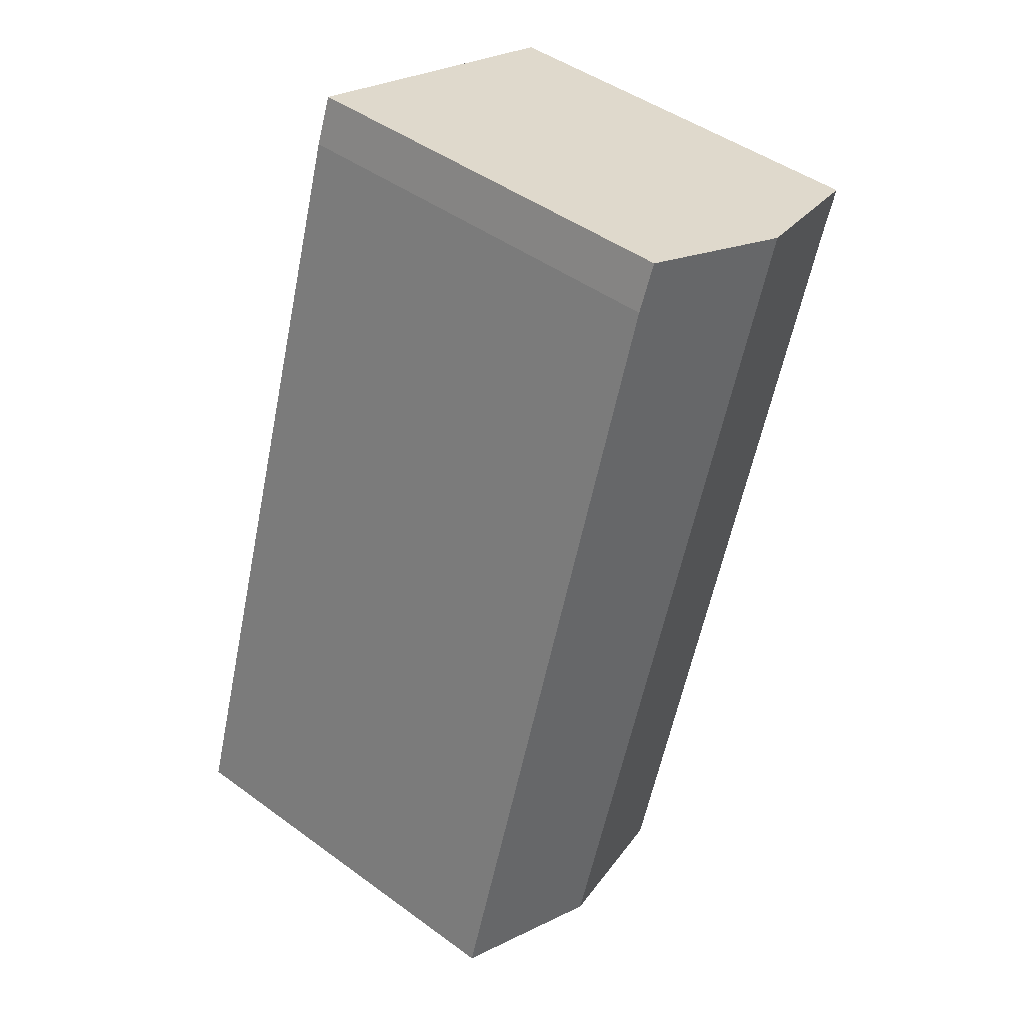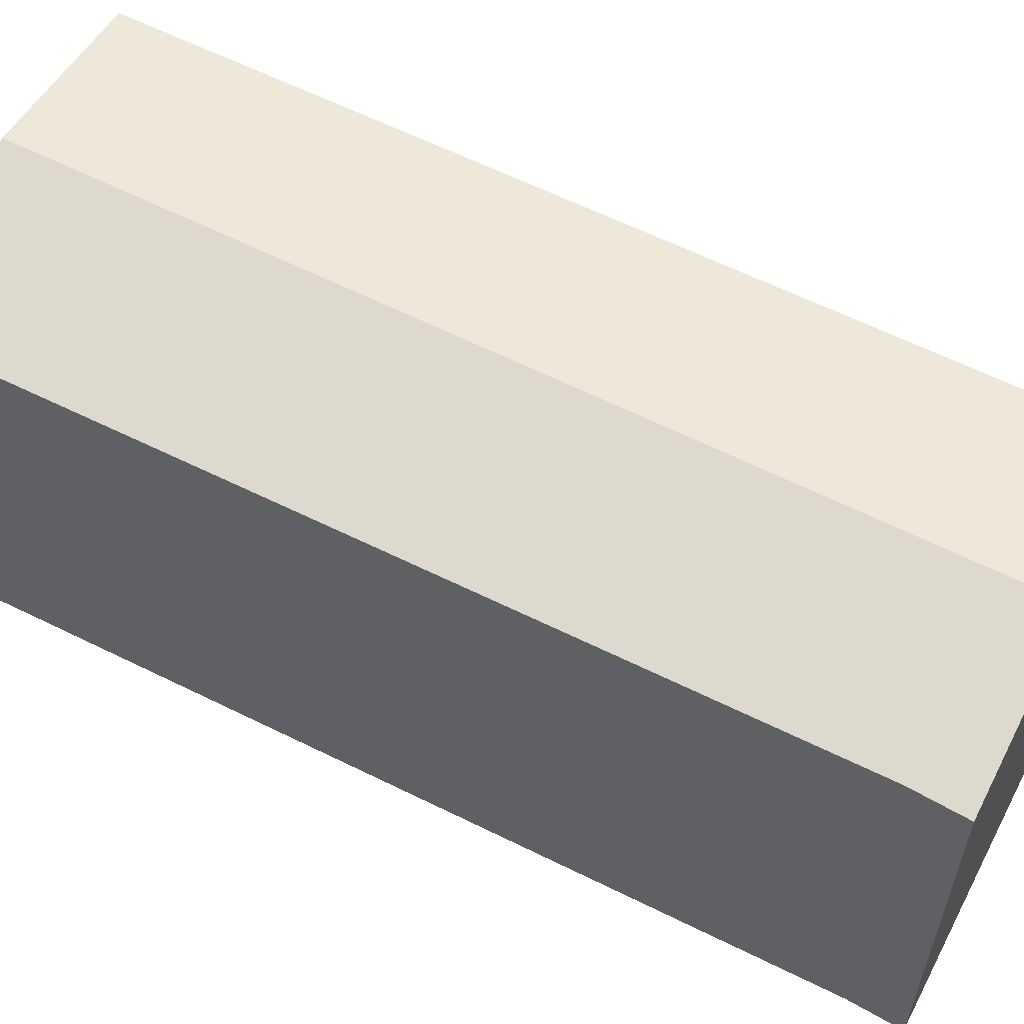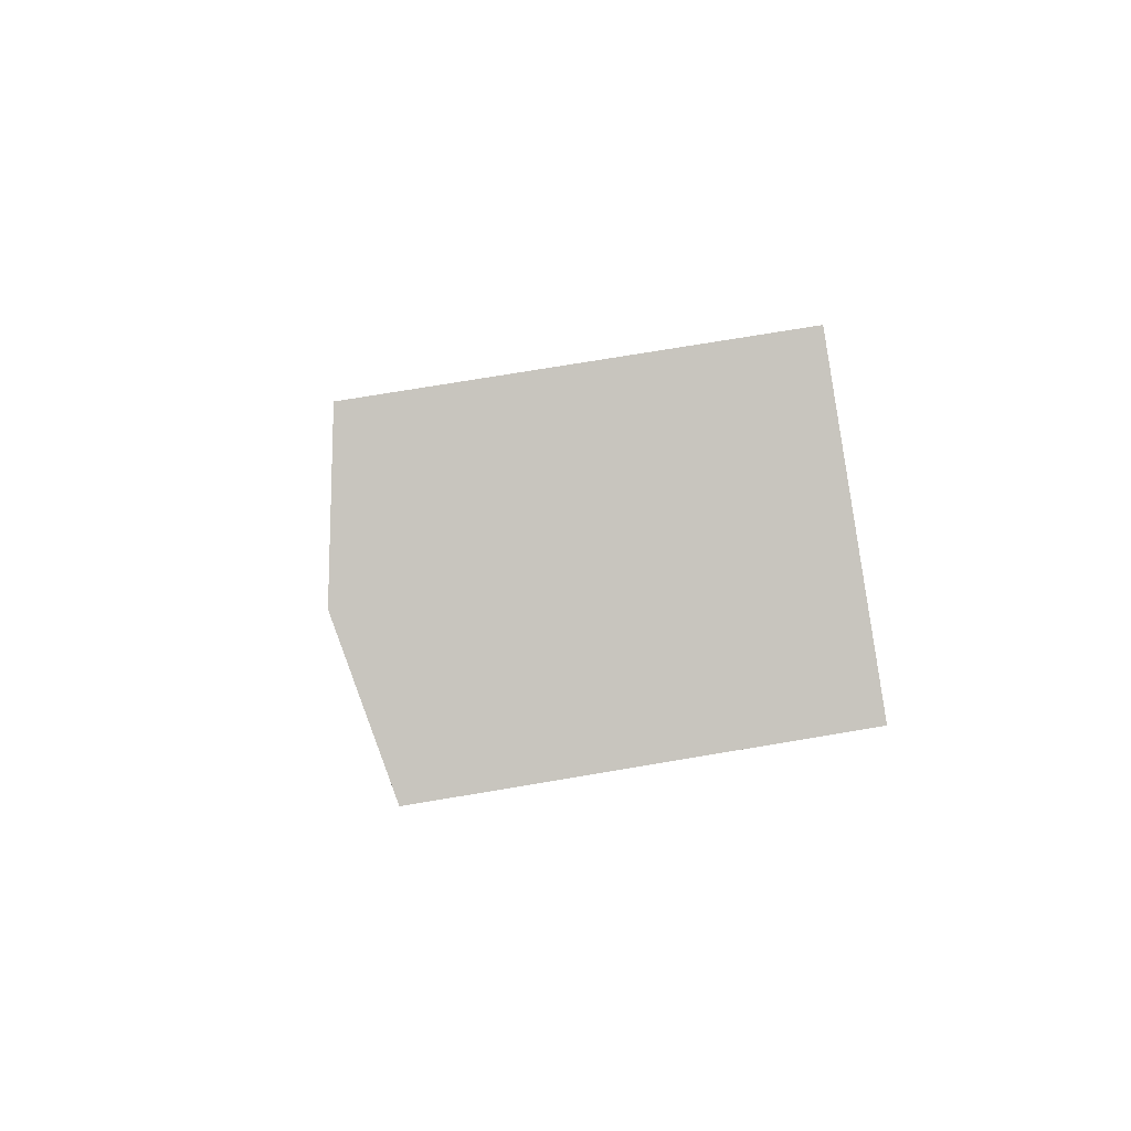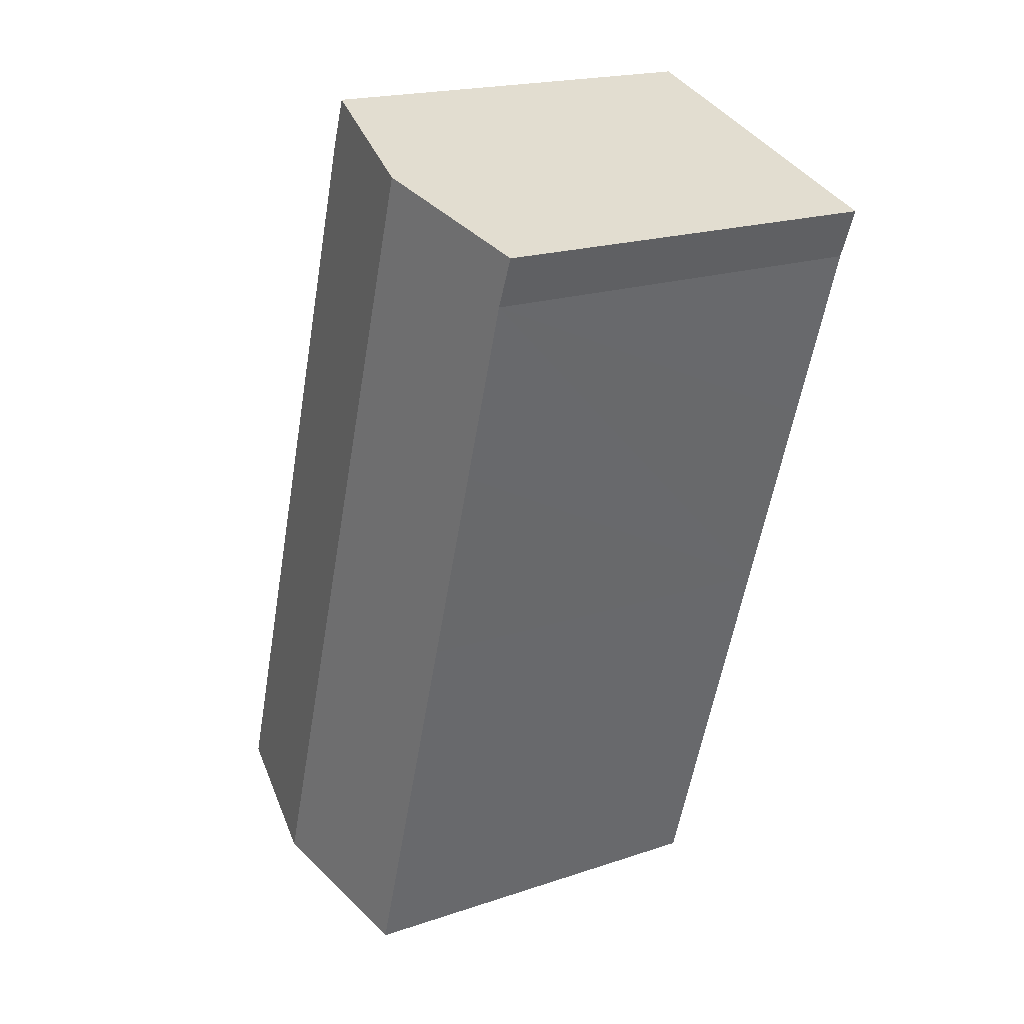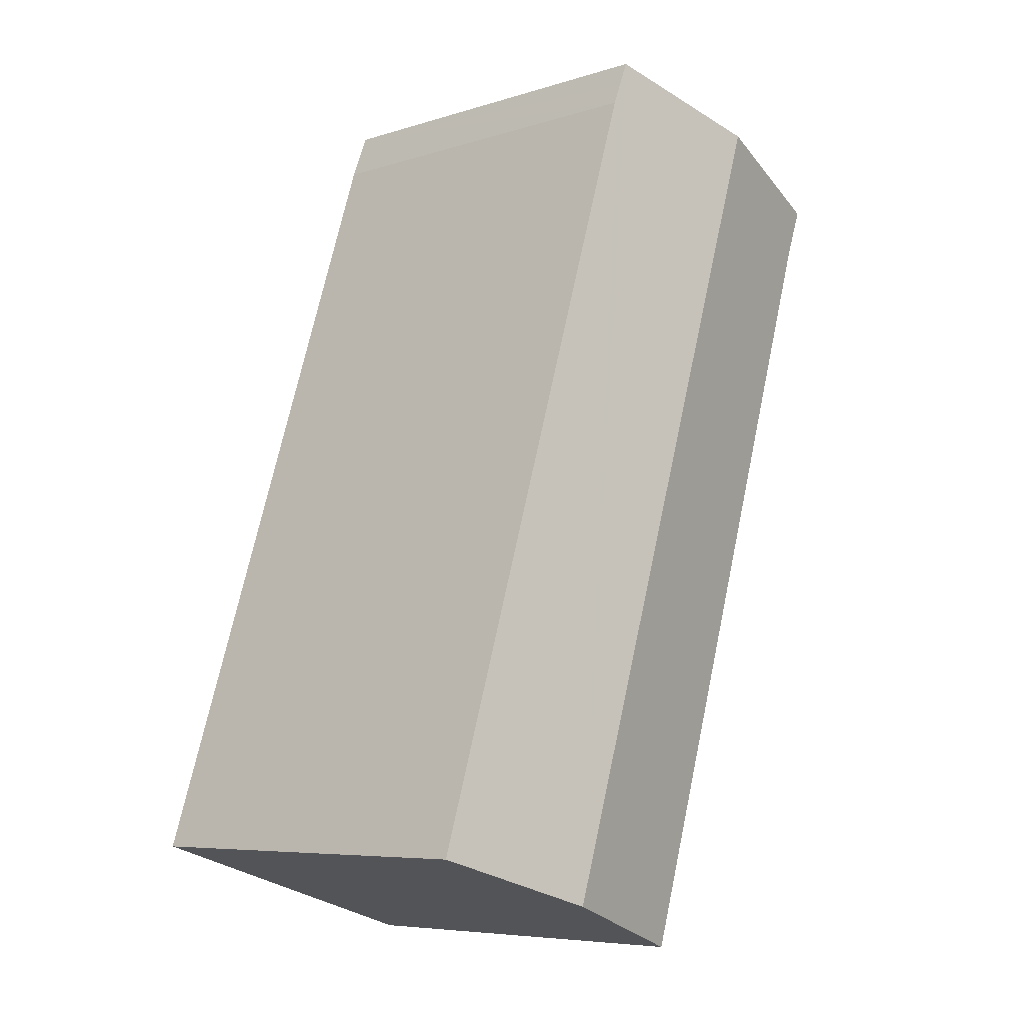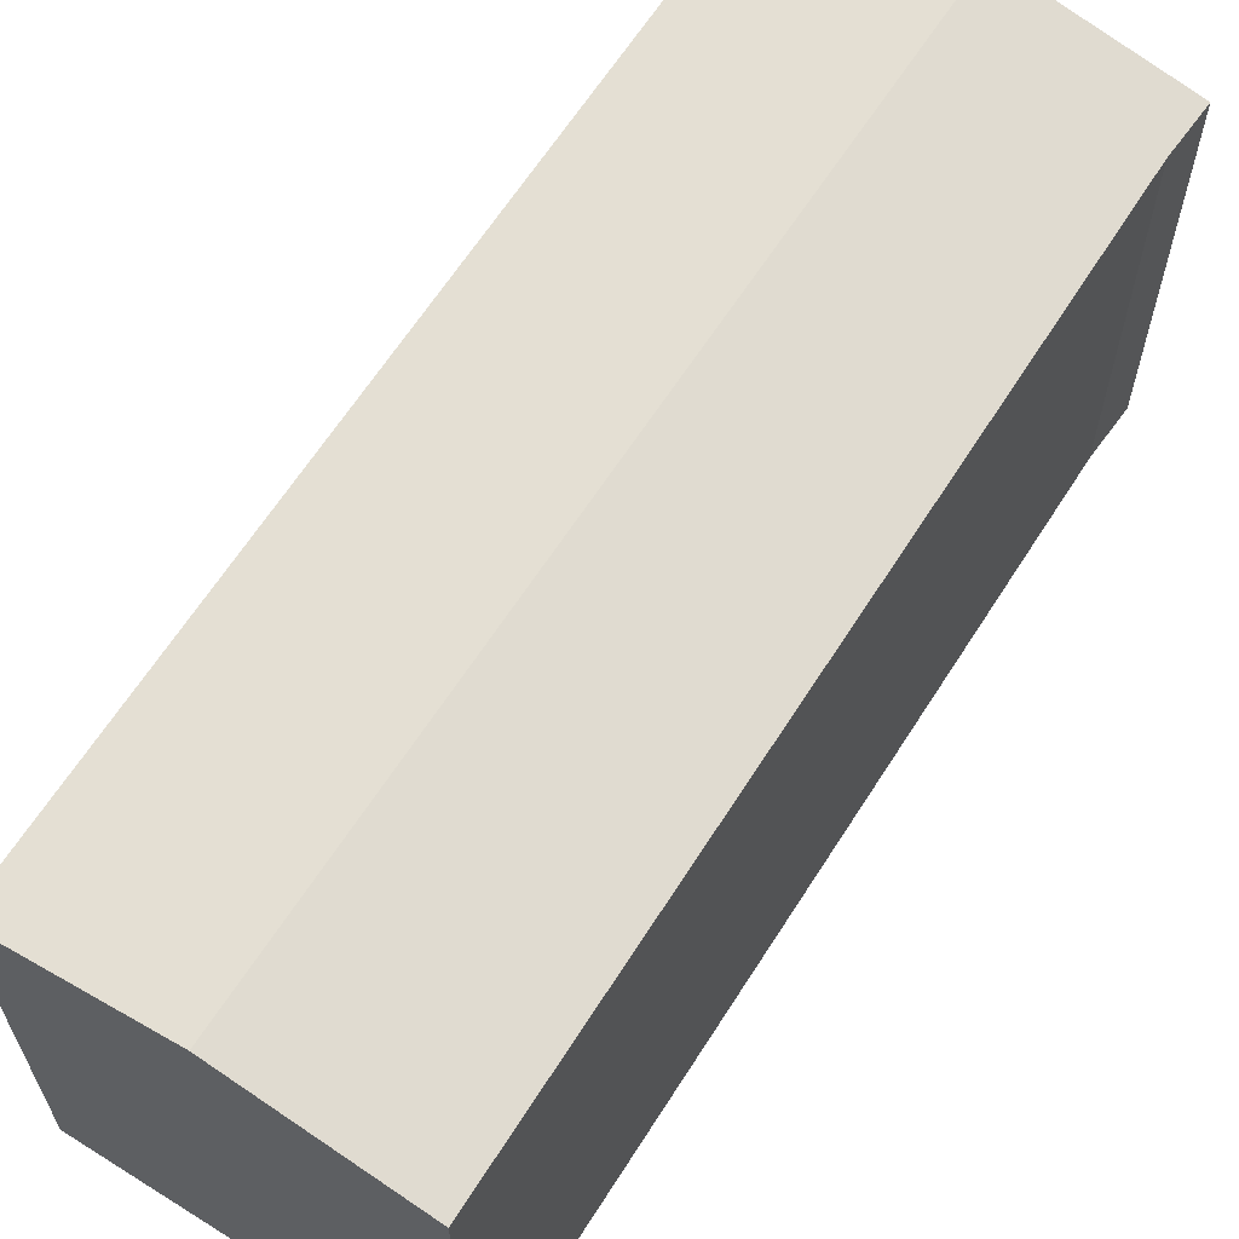
<metadata>
{"format":"obj","ext":"obj","renderer":"f3d","projection":"perspective","resolution":1024,"background":"white","views":[{"elev":46.0,"azim":129.9,"up":"+Z"},{"elev":59.9,"azim":-80.6,"up":"+Y"},{"elev":72.4,"azim":-99.6,"up":"+Z"},{"elev":19.5,"azim":-122.2,"up":"+Z"},{"elev":-6.7,"azim":132.6,"up":"+Z"},{"elev":64.7,"azim":-165.2,"up":"+Y"}]}
</metadata>
<code>
v  9.837 14.86 -30.49
v  5.854 16.04 1.884
v  15.79 16.04 -28.61
v  5.216 14.87 -15.99
v  2.8 14.88 -8.409
v  0.693 14.89 -1.796
v  0.417 14.88 -1.081
v  0 14.87 9.107e-16
v  11.65 14.88 3.75
v  12.01 14.87 2.816
v  12.32 14.87 2.028
v  21.59 14.88 -26.77
v  9.837 1.867e-15 -30.49
v  5.216 9.791e-16 -15.99
v  2.8 5.149e-16 -8.409
v  0.693 1.1e-16 -1.796
v  0 0 0
v  0.417 6.619e-17 -1.081
v  11.65 -2.296e-16 3.75
v  5.854 -1.154e-16 1.884
v  12.32 -1.242e-16 2.028
v  12.01 -1.724e-16 2.816
v  21.59 1.639e-15 -26.77
v  15.79 1.752e-15 -28.61
g defaultobject
f 1 2 3
f 2 1 4
f 2 4 5
f 2 5 6
f 2 6 7
f 2 7 8
f 9 3 2
f 3 9 10
f 3 10 11
f 3 11 12
f 13 4 1
f 4 13 14
f 4 14 5
f 5 14 6
f 6 14 15
f 6 15 16
f 16 7 6
f 7 16 8
f 8 16 17
f 17 16 18
f 17 2 8
f 2 17 9
f 9 17 19
f 19 17 20
f 19 10 9
f 10 19 11
f 11 19 21
f 21 19 22
f 11 23 12
f 23 11 21
f 3 13 1
f 13 3 12
f 13 12 24
f 24 12 23
f 20 22 19
f 22 20 21
f 21 20 23
f 23 20 17
f 23 17 18
f 23 18 16
f 23 16 15
f 23 15 14
f 23 14 24
f 24 14 13

</code>
